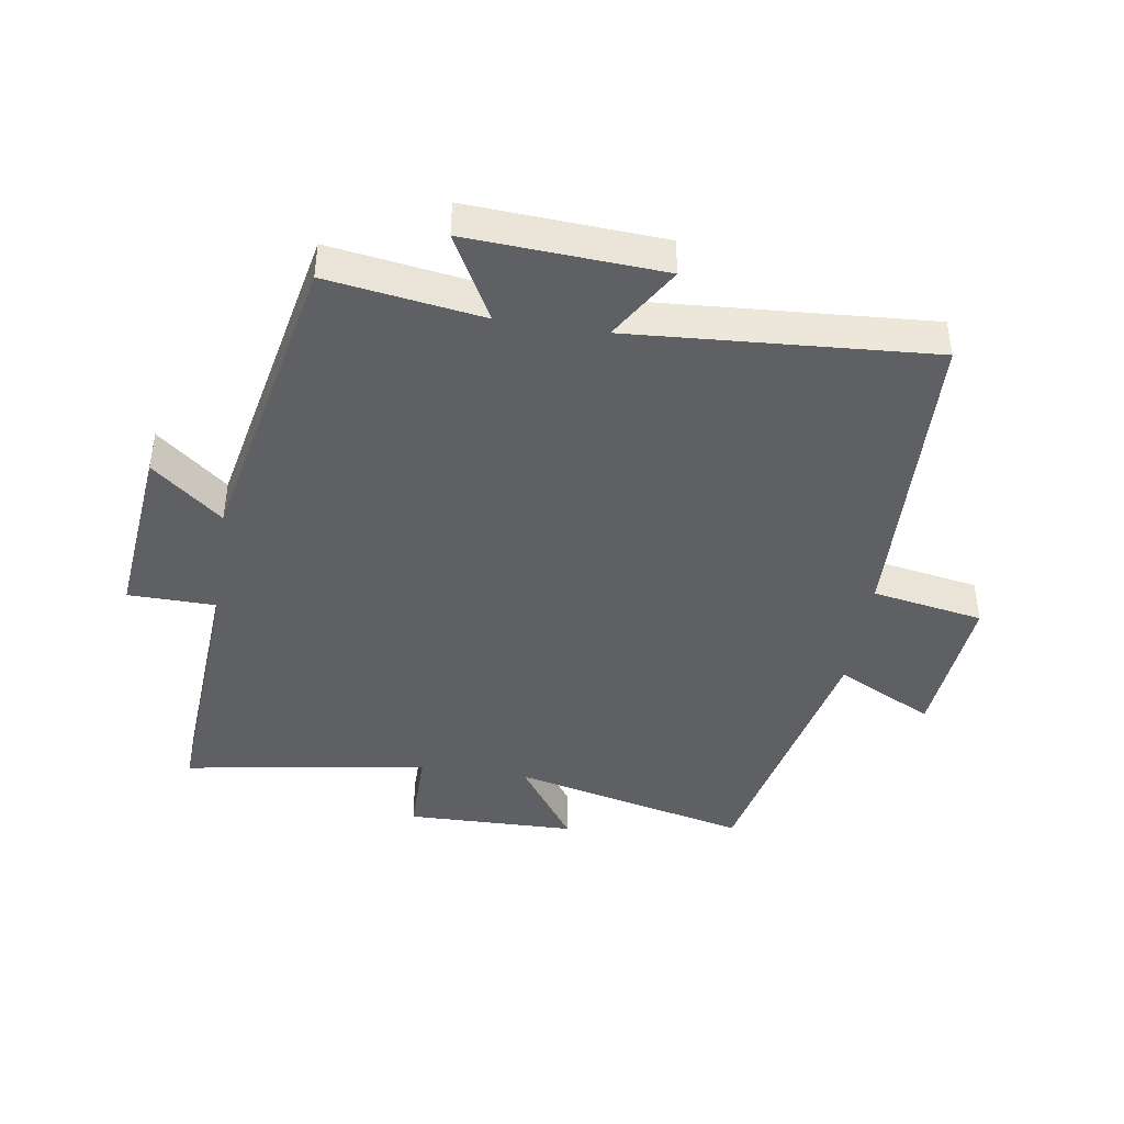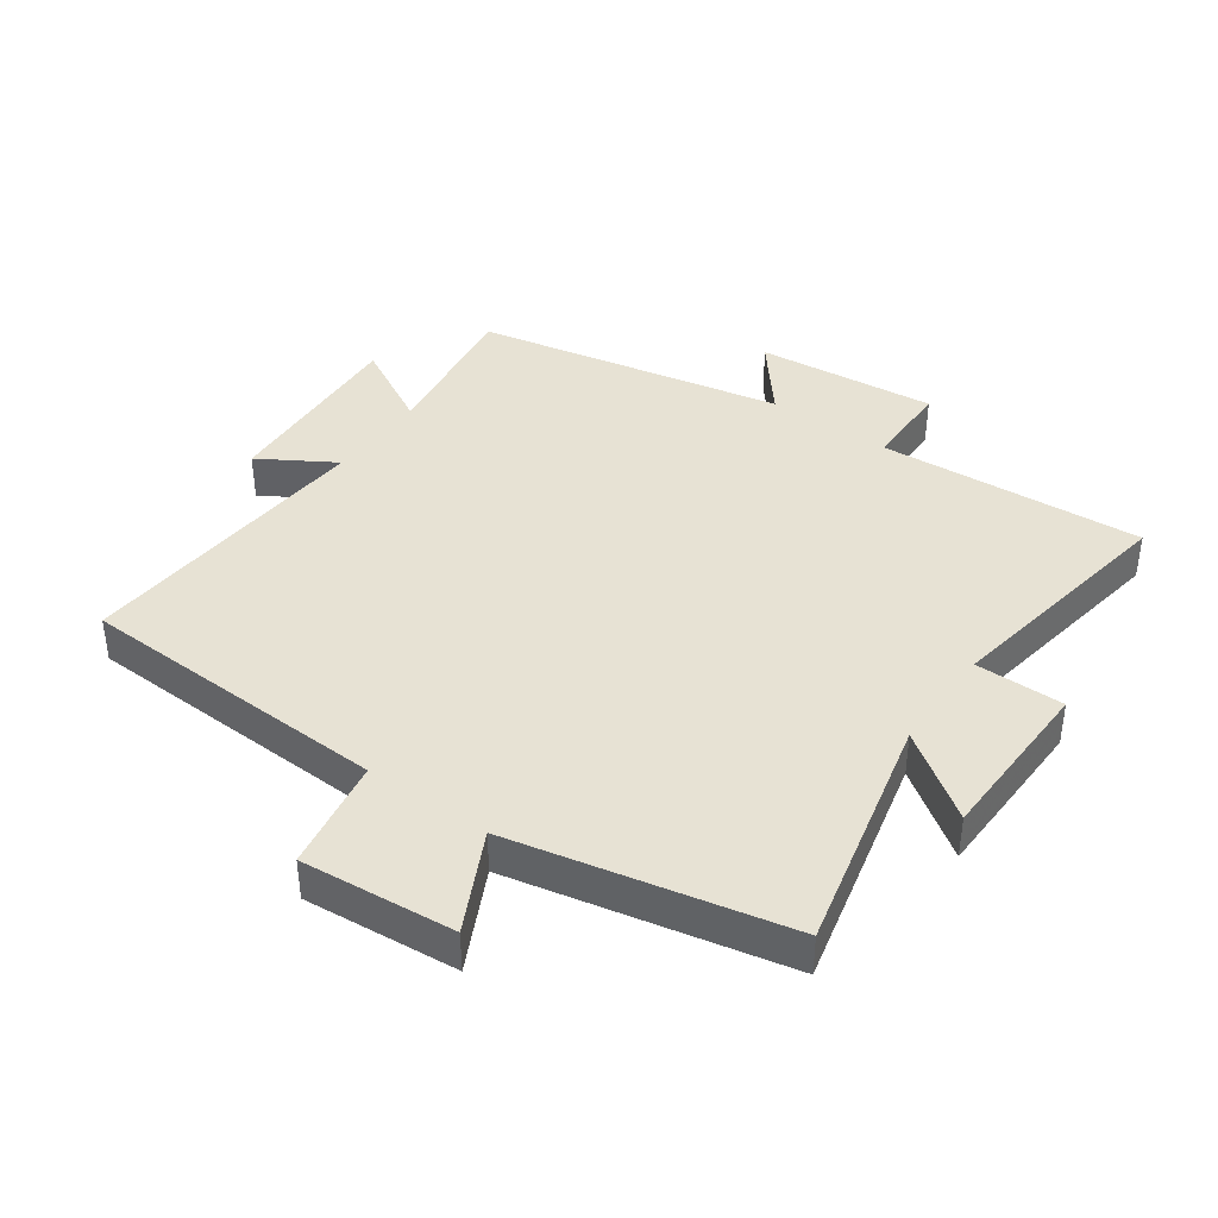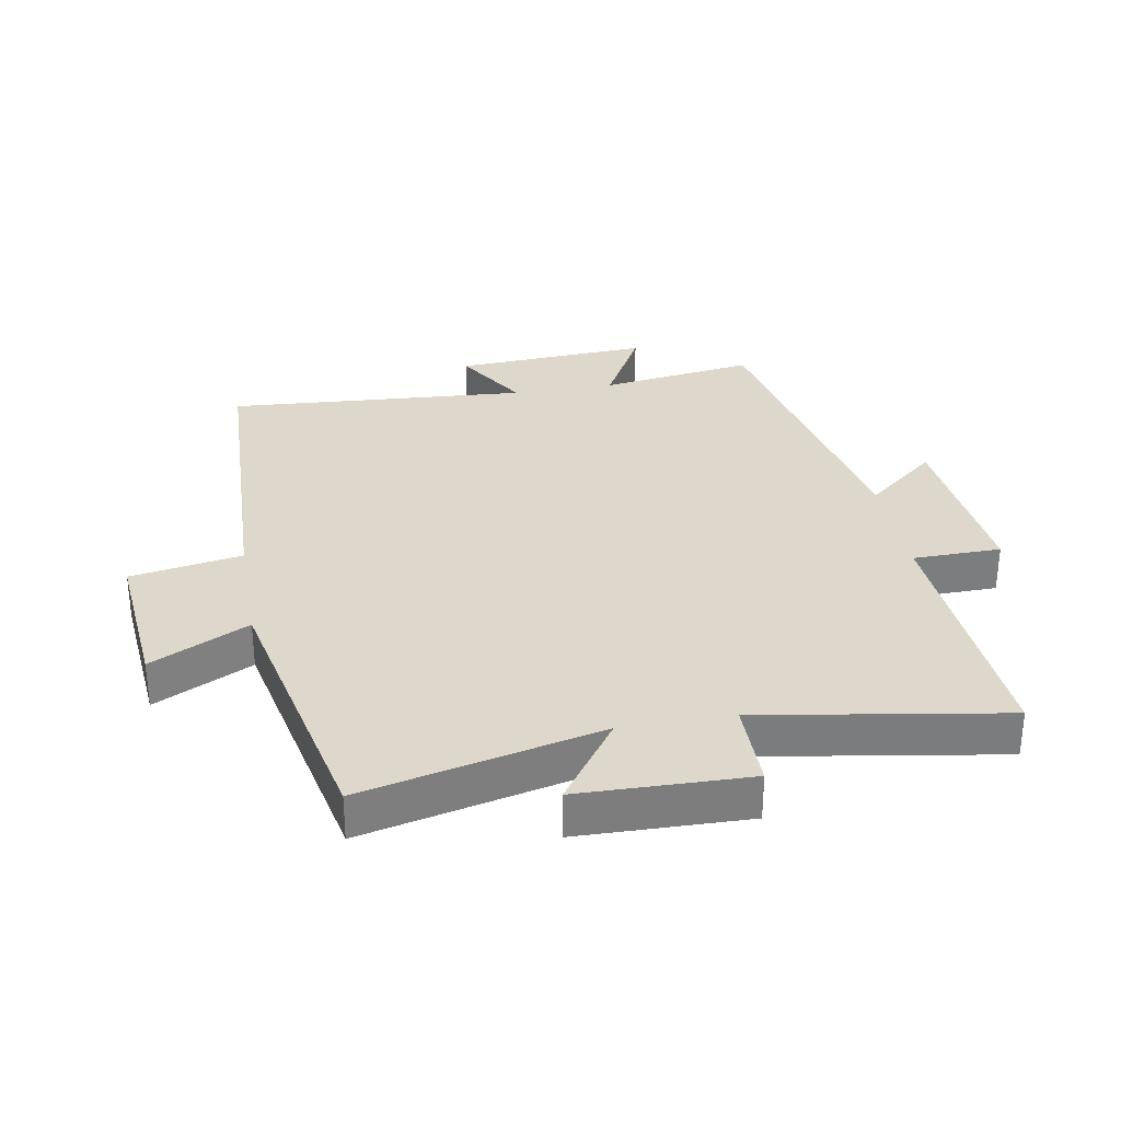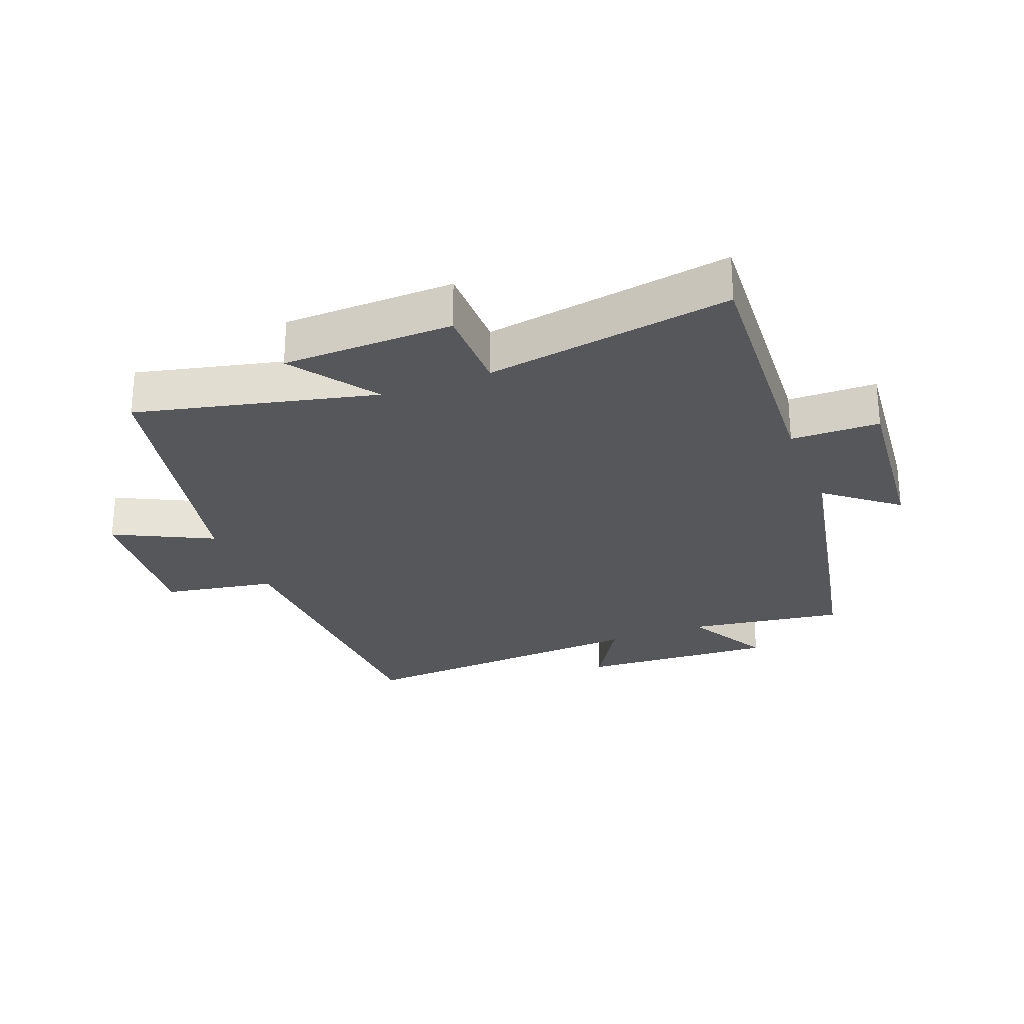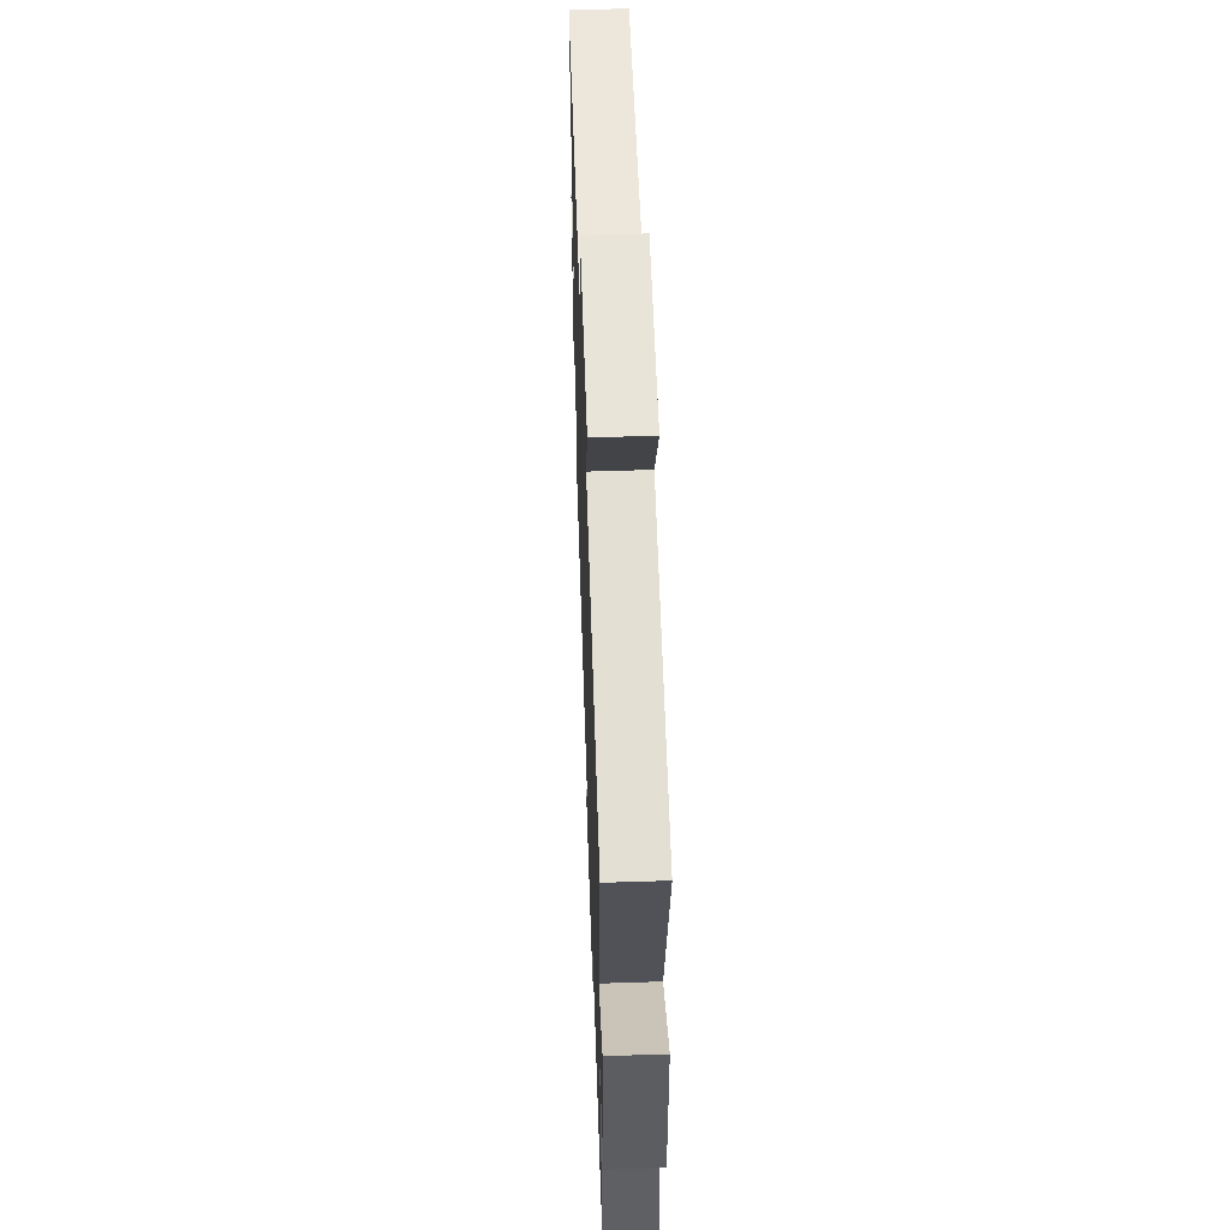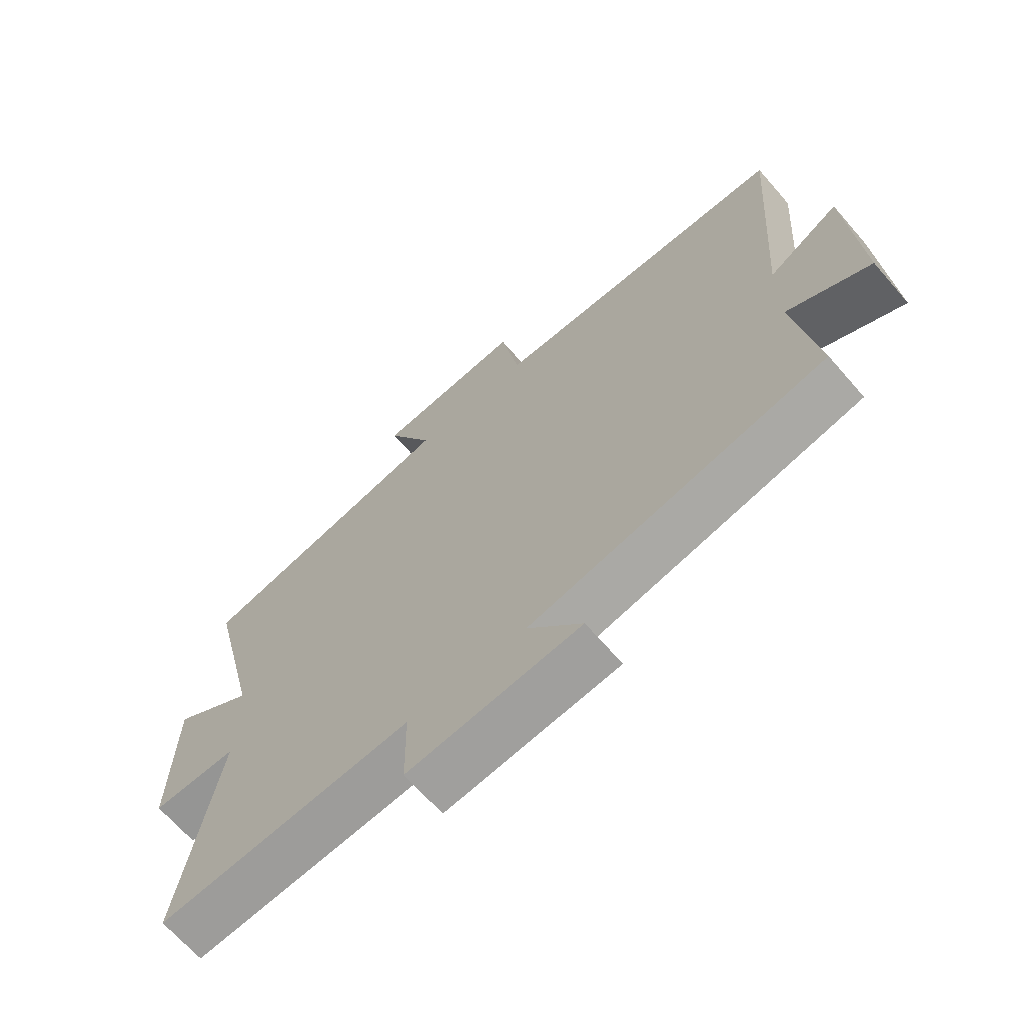
<metadata>
{"format":"obj","ext":"obj","renderer":"f3d","projection":"perspective","resolution":1024,"background":"white","views":[{"elev":-43.0,"azim":-98.9,"up":"+Y"},{"elev":40.0,"azim":35.5,"up":"+Y"},{"elev":31.4,"azim":80.0,"up":"+Y"},{"elev":-26.7,"azim":111.3,"up":"+Y"},{"elev":55.2,"azim":88.0,"up":"+Z"},{"elev":-67.4,"azim":-139.0,"up":"+Z"}]}
</metadata>
<code>
v 0.563 0.07 -0.527
v 0.145 0.07 -0.5
v 0.143 0.07 -0.639
v -0.141 0.07 -0.611
v -0.051 0.07 -0.5
v -0.536 0.07 -0.402
v -0.5 0.07 -0.157
v -0.635 0.07 -0.23
v -0.617 0.07 0.078
v -0.5 0.07 0.007
v -0.533 0.07 0.482
v -0.039 0.07 0.5
v -0.008 0.07 0.676
v 0.234 0.07 0.654
v 0.157 0.07 0.5
v 0.588 0.07 0.408
v 0.5 0.07 0.033
v 0.634 0.07 0.127
v 0.64 0.07 -0.141
v 0.5 0.07 -0.141
v 0.563 0 -0.527
v 0.145 0 -0.5
v 0.143 0 -0.639
v -0.141 0 -0.611
v -0.051 0 -0.5
v -0.536 0 -0.402
v -0.5 0 -0.157
v -0.635 0 -0.23
v -0.617 0 0.078
v -0.5 0 0.007
v -0.533 0 0.482
v -0.039 0 0.5
v -0.008 0 0.676
v 0.234 0 0.654
v 0.157 0 0.5
v 0.588 0 0.408
v 0.5 0 0.033
v 0.634 0 0.127
v 0.64 0 -0.141
v 0.5 0 -0.141
f 17 18 19 20
f 15 16 17
f 15 17 20
f 12 13 14 15
f 10 11 12 15
f 10 15 20 1
f 7 8 9 10
f 5 6 7
f 5 7 10
f 2 3 4 5
f 2 5 10
f 1 2 10
f 40 39 38 37
f 37 36 35
f 40 37 35
f 35 34 33 32
f 35 32 31 30
f 21 40 35 30
f 30 29 28 27
f 27 26 25
f 30 27 25
f 25 24 23 22
f 30 25 22
f 30 22 21
f 1 21 22 2
f 2 22 23 3
f 3 23 24 4
f 4 24 25 5
f 5 25 26 6
f 6 26 27 7
f 7 27 28 8
f 8 28 29 9
f 9 29 30 10
f 10 30 31 11
f 11 31 32 12
f 12 32 33 13
f 13 33 34 14
f 14 34 35 15
f 15 35 36 16
f 16 36 37 17
f 17 37 38 18
f 18 38 39 19
f 19 39 40 20
f 20 40 21 1

</code>
